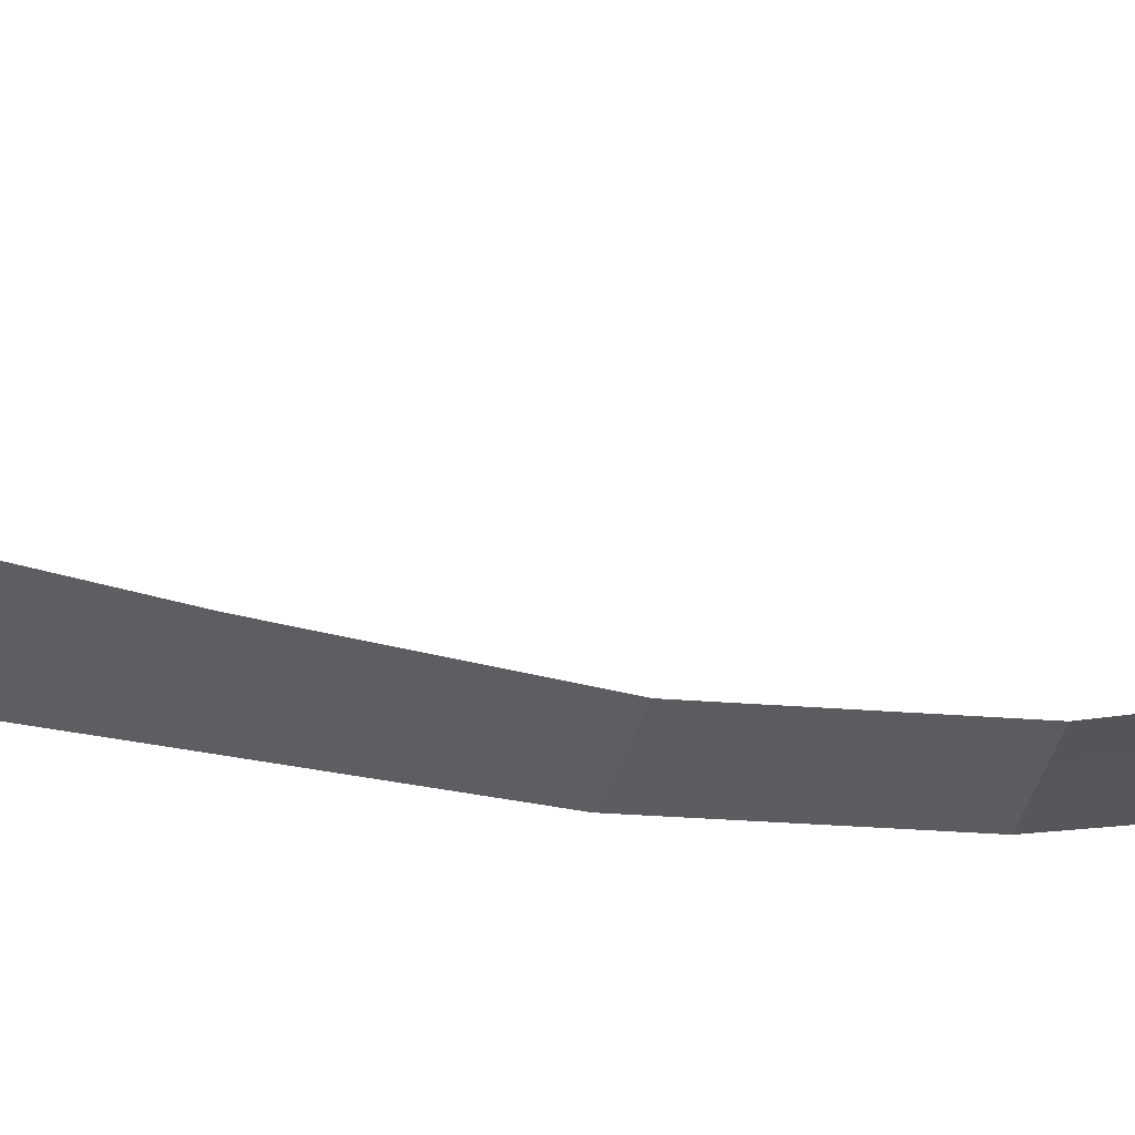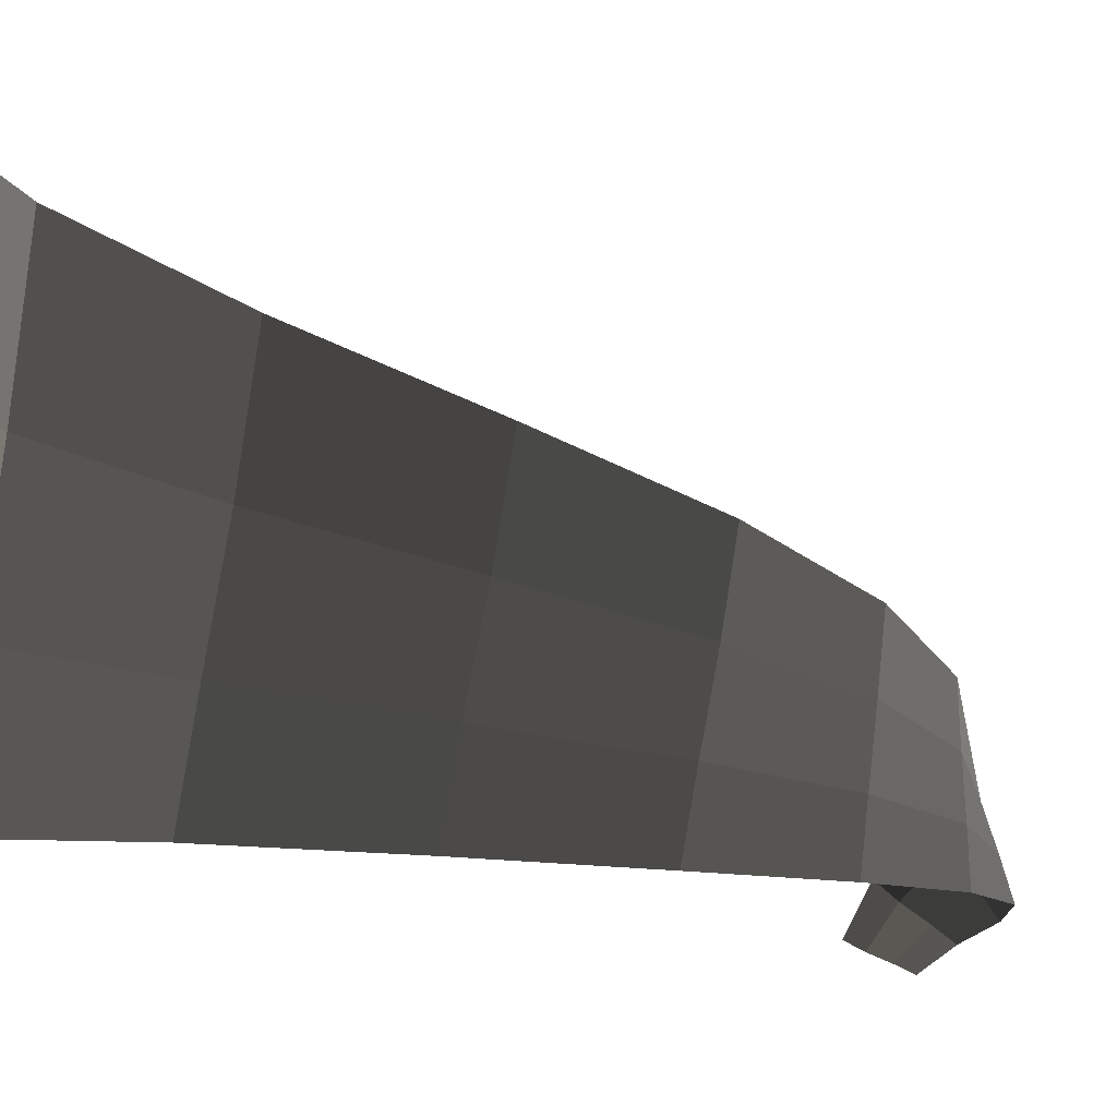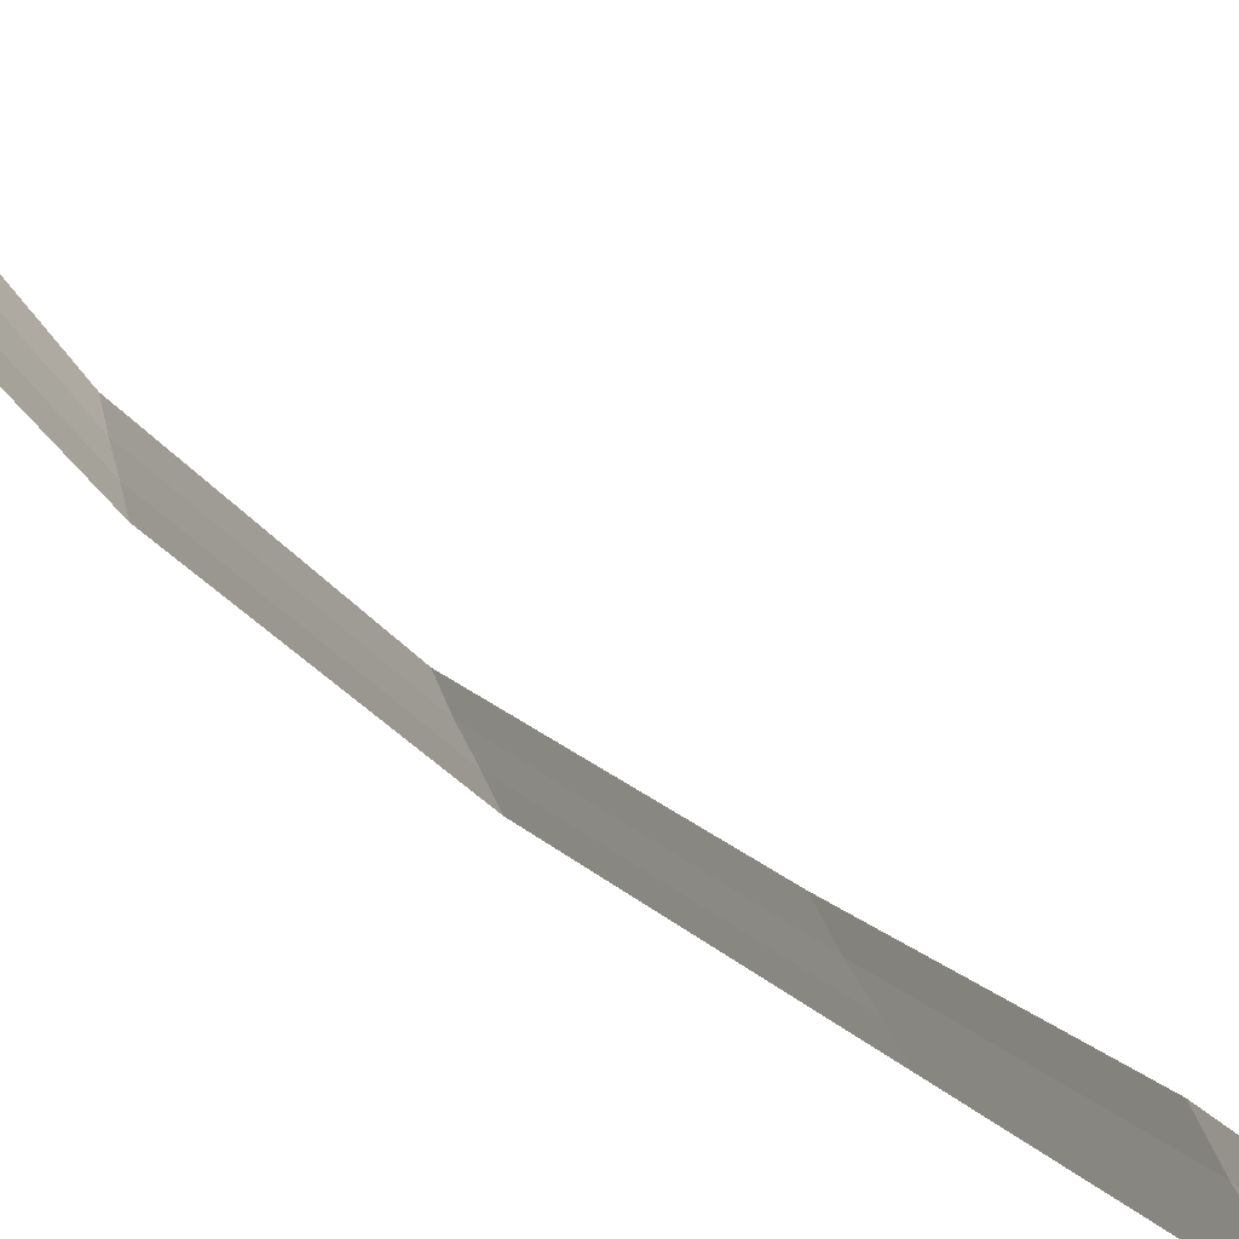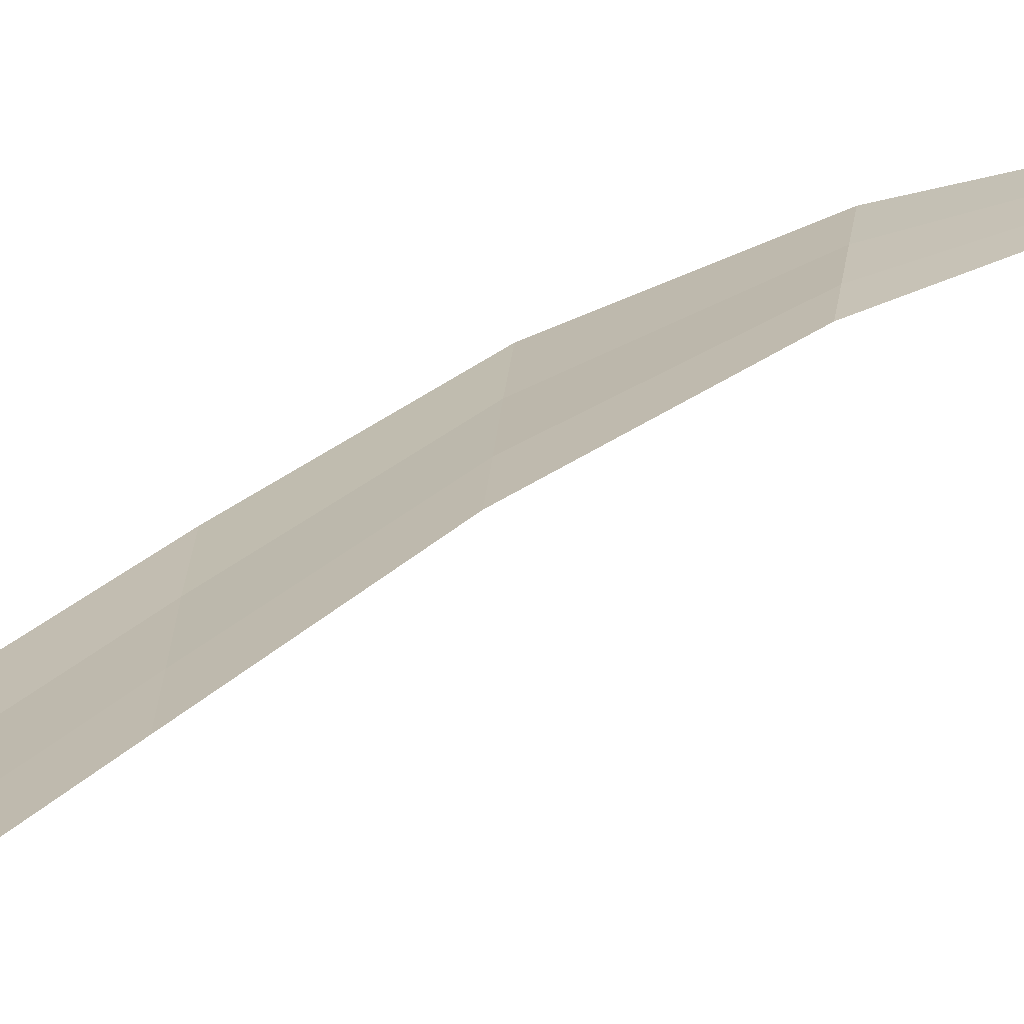
<metadata>
{"format":"obj","ext":"obj","renderer":"f3d","projection":"perspective","resolution":1024,"background":"white","views":[{"elev":63.8,"azim":80.3,"up":"+Y"},{"elev":-4.0,"azim":13.7,"up":"+Y"},{"elev":-70.2,"azim":-143.2,"up":"+Y"},{"elev":-69.5,"azim":106.5,"up":"+Y"}]}
</metadata>
<code>
v -0.1926 3.944 0.6175
v -0.0713 4.003 1.013
v -0.163 3.928 0.6196
v -0.0385 3.975 1.017
v 0.1019 4.019 1.415
v 0.0734 4.062 1.409
v 0.2181 4.058 1.813
v 0.1991 4.119 1.805
v 0.2766 4.093 2.212
v 0.27 4.172 2.201
v 0.2697 4.126 2.611
v 0.2755 4.225 2.598
v 0.196 4.162 3.01
v 0.2114 4.284 2.993
v 0.0641 4.202 3.409
v 0.0841 4.351 3.388
v -0.0776 4.243 3.807
v -0.0574 4.42 3.782
v -0.1709 4.279 4.206
v -0.1536 4.483 4.177
v -0.1753 4.308 4.606
v -0.1626 4.534 4.574
v -0.1207 4.334 5.006
v -0.1131 4.577 4.972
v -0 4.365 5.405
v -0 4.62 5.37
v -0.1296 4.1 5.039
v -0 4.114 5.441
v -0.1372 3.875 5.07
v -0 3.867 5.475
v -0.1902 4.096 4.635
v -0.2029 3.899 4.663
v -0.1207 4.334 5.006
v -0.1753 4.308 4.606
v -0.1709 4.279 4.206
v -0.1914 4.093 4.232
v -0.2087 3.923 4.256
v -0.2029 3.899 4.663
v -0.1015 4.081 3.83
v -0.1217 3.935 3.85
v -0.1709 4.279 4.206
v -0.0776 4.243 3.807
v 0.0641 4.202 3.409
v 0.0405 4.063 3.428
v 0.0205 3.937 3.446
v -0.1217 3.935 3.85
v 0.1778 4.044 3.027
v 0.1624 3.936 3.042
v 0.0641 4.202 3.409
v 0.196 4.162 3.01
v 0.2697 4.126 2.611
v 0.2628 4.029 2.625
v 0.257 3.939 2.638
v 0.1624 3.936 3.042
v 0.2844 4.014 2.223
v 0.291 3.942 2.233
v 0.2697 4.126 2.611
v 0.2766 4.093 2.212
v 0.2181 4.058 1.813
v 0.2404 3.998 1.822
v 0.2593 3.943 1.829
v 0.291 3.942 2.233
v 0.1353 3.977 1.421
v 0.1638 3.938 1.426
v 0.2181 4.058 1.813
v 0.1019 4.019 1.415
v -0.0385 3.975 1.017
v -0 3.949 1.021
v 0.0328 3.924 1.024
v 0.1638 3.938 1.426
v -0.1281 3.914 0.6217
v -0.0984 3.9 0.6237
v -0.0385 3.975 1.017
v -0.163 3.928 0.6196
g Group_001
f 1 2 4 3
f 4 2 6 5
f 5 6 8 7
f 7 8 10 9
f 9 10 12 11
f 11 12 14 13
f 13 14 16 15
f 15 16 18 17
f 17 18 20 19
f 19 20 22 21
f 21 22 24 23
f 23 24 26 25
f 23 25 28 27
f 27 28 30 29
f 27 29 32 31
f 27 31 34 33
f 34 31 36 35
f 36 31 38 37
f 36 37 40 39
f 36 39 42 41
f 42 39 44 43
f 44 39 46 45
f 44 45 48 47
f 44 47 50 49
f 50 47 52 51
f 52 47 54 53
f 52 53 56 55
f 52 55 58 57
f 58 55 60 59
f 60 55 62 61
f 60 61 64 63
f 60 63 66 65
f 66 63 68 67
f 68 63 70 69
f 68 69 72 71
f 68 71 74 73

</code>
